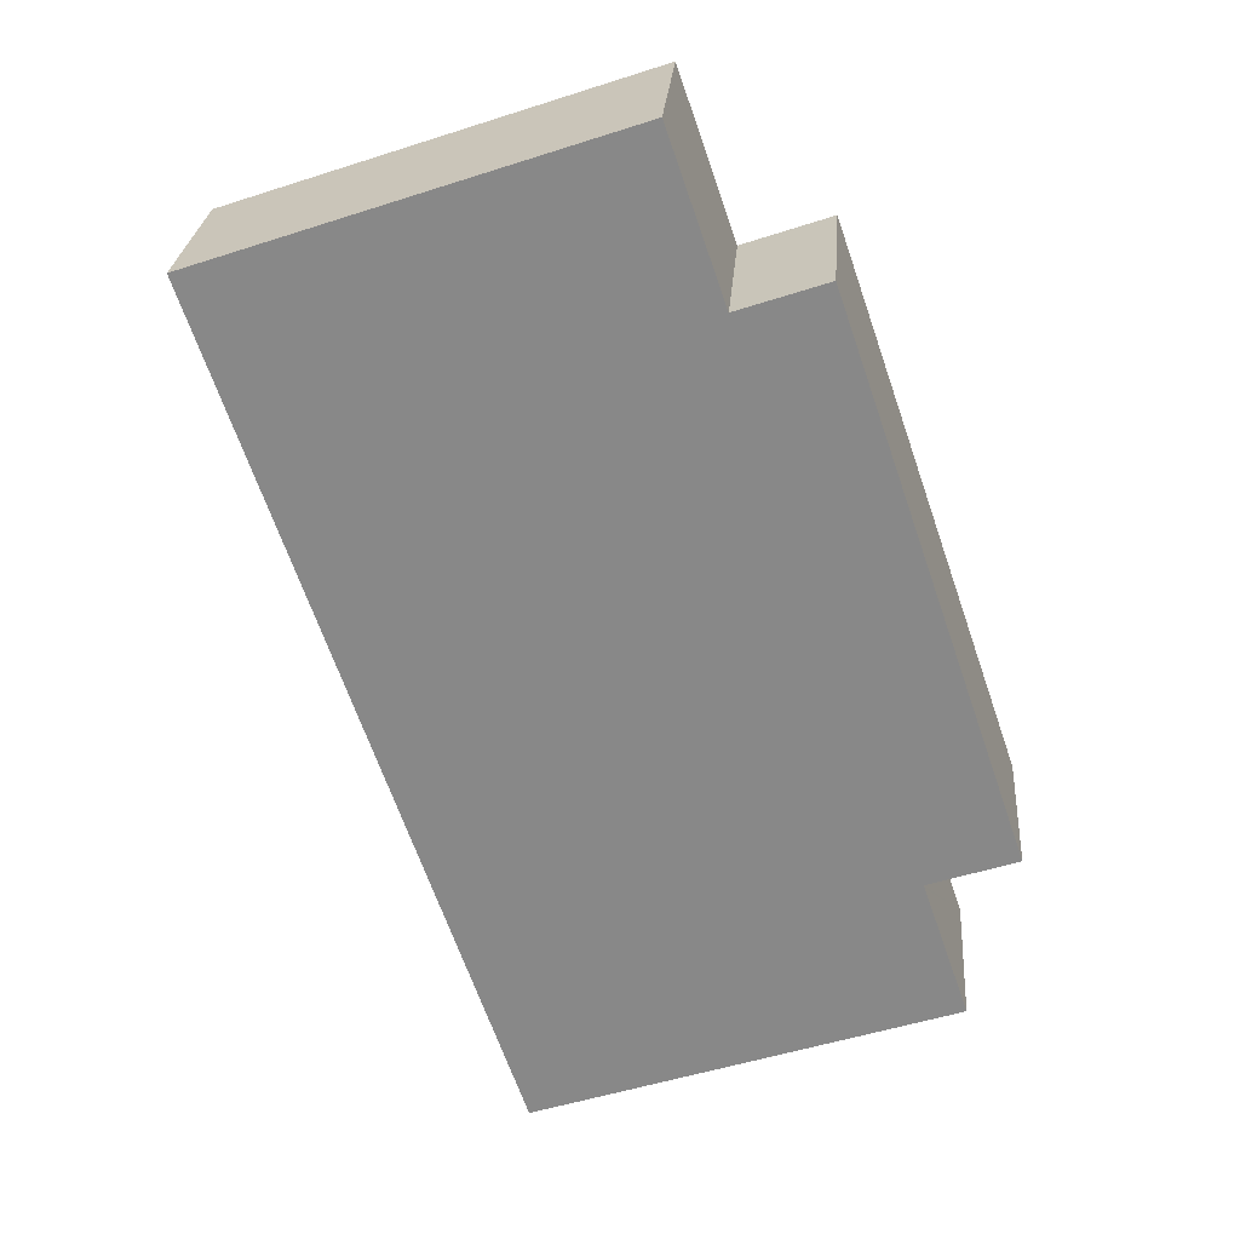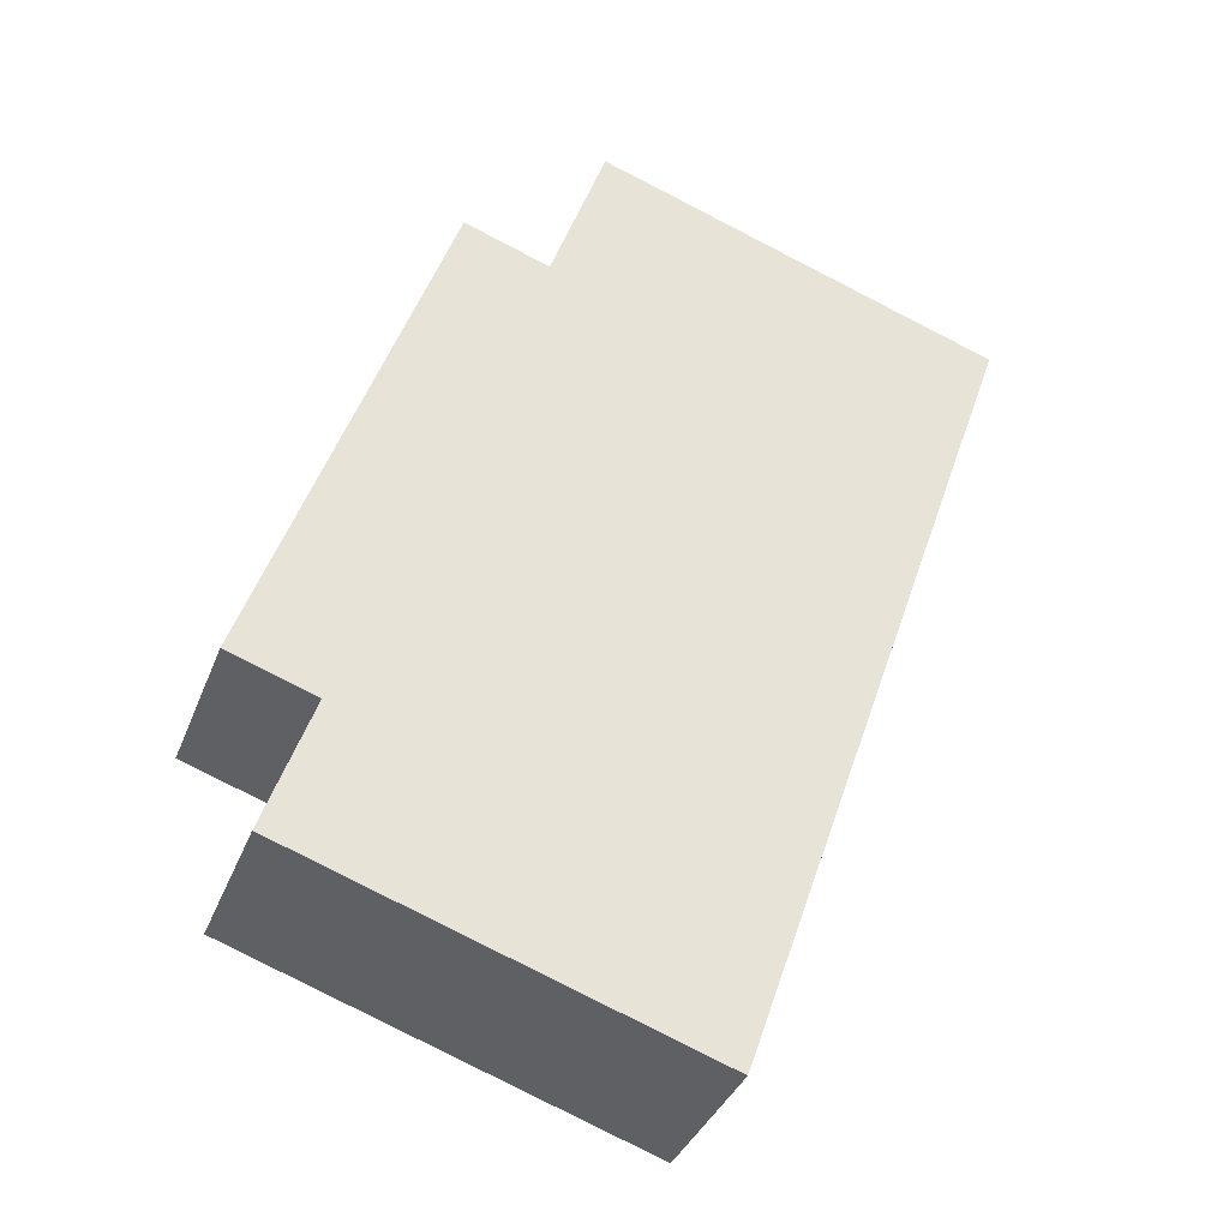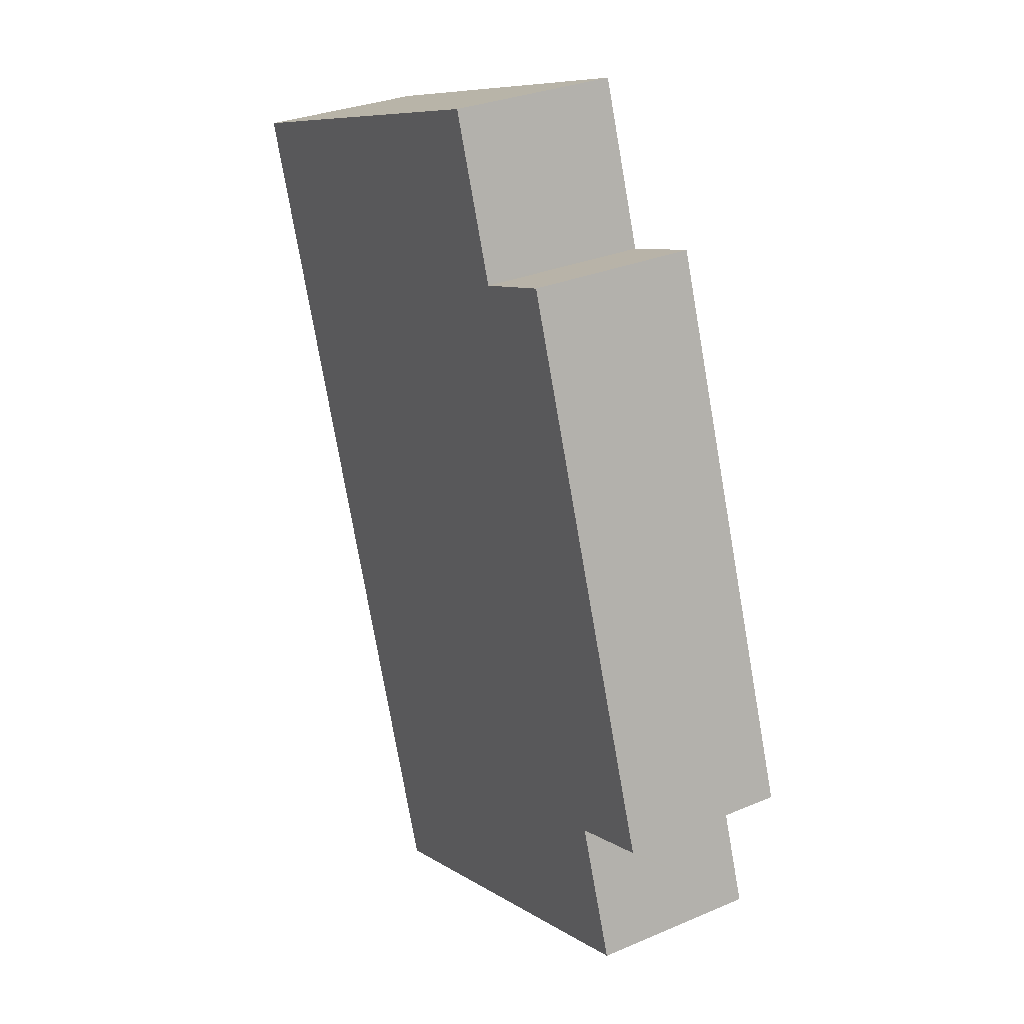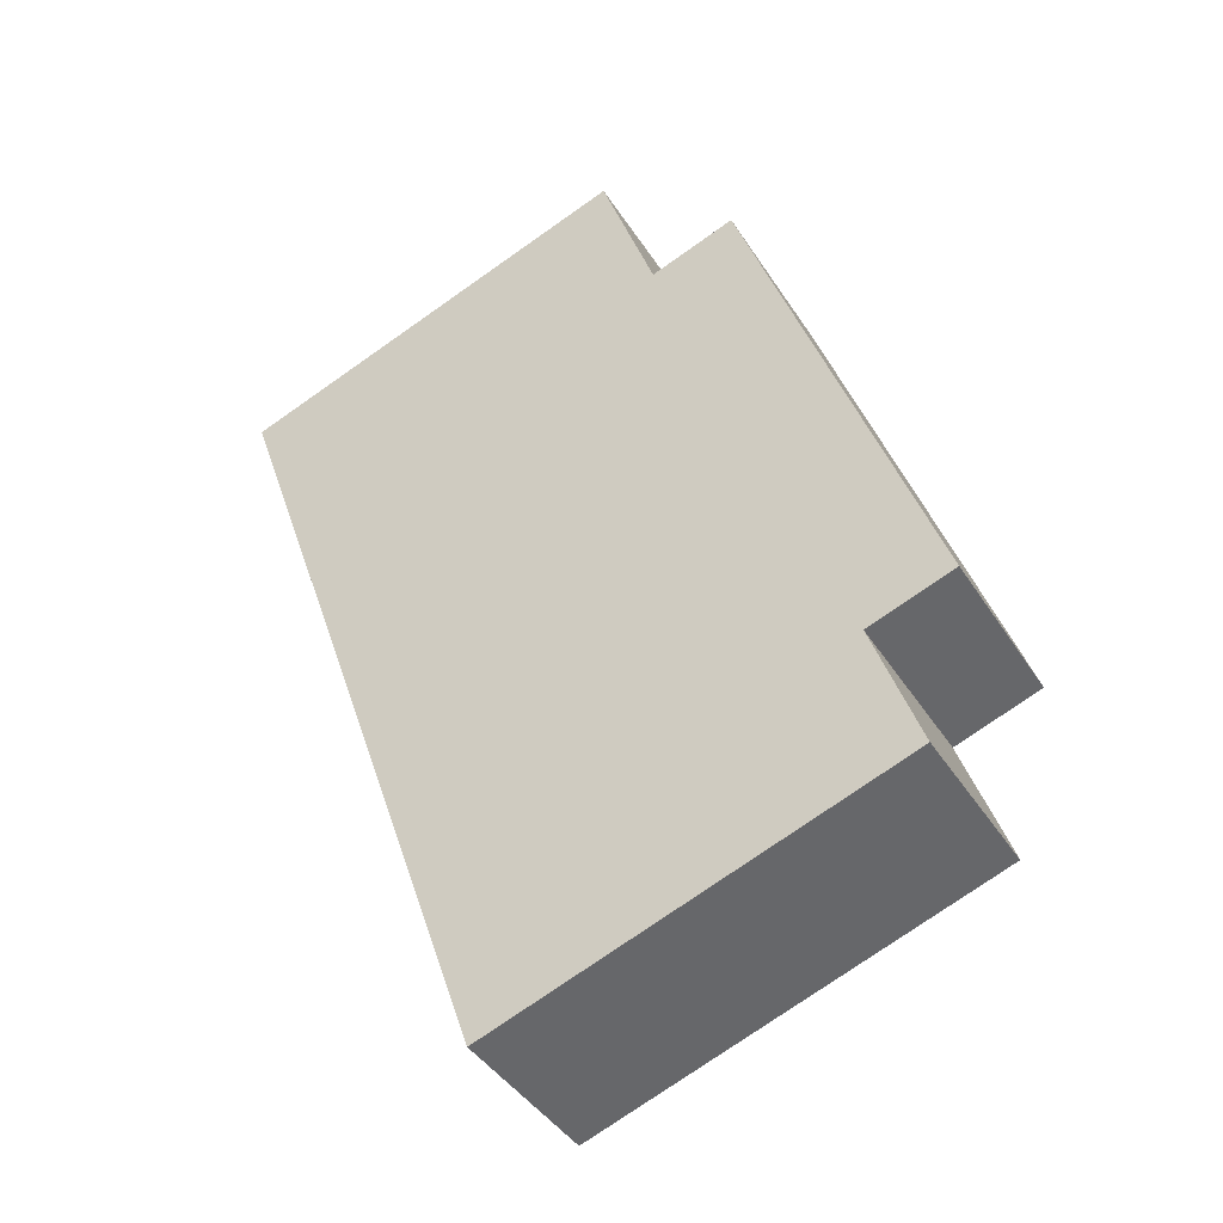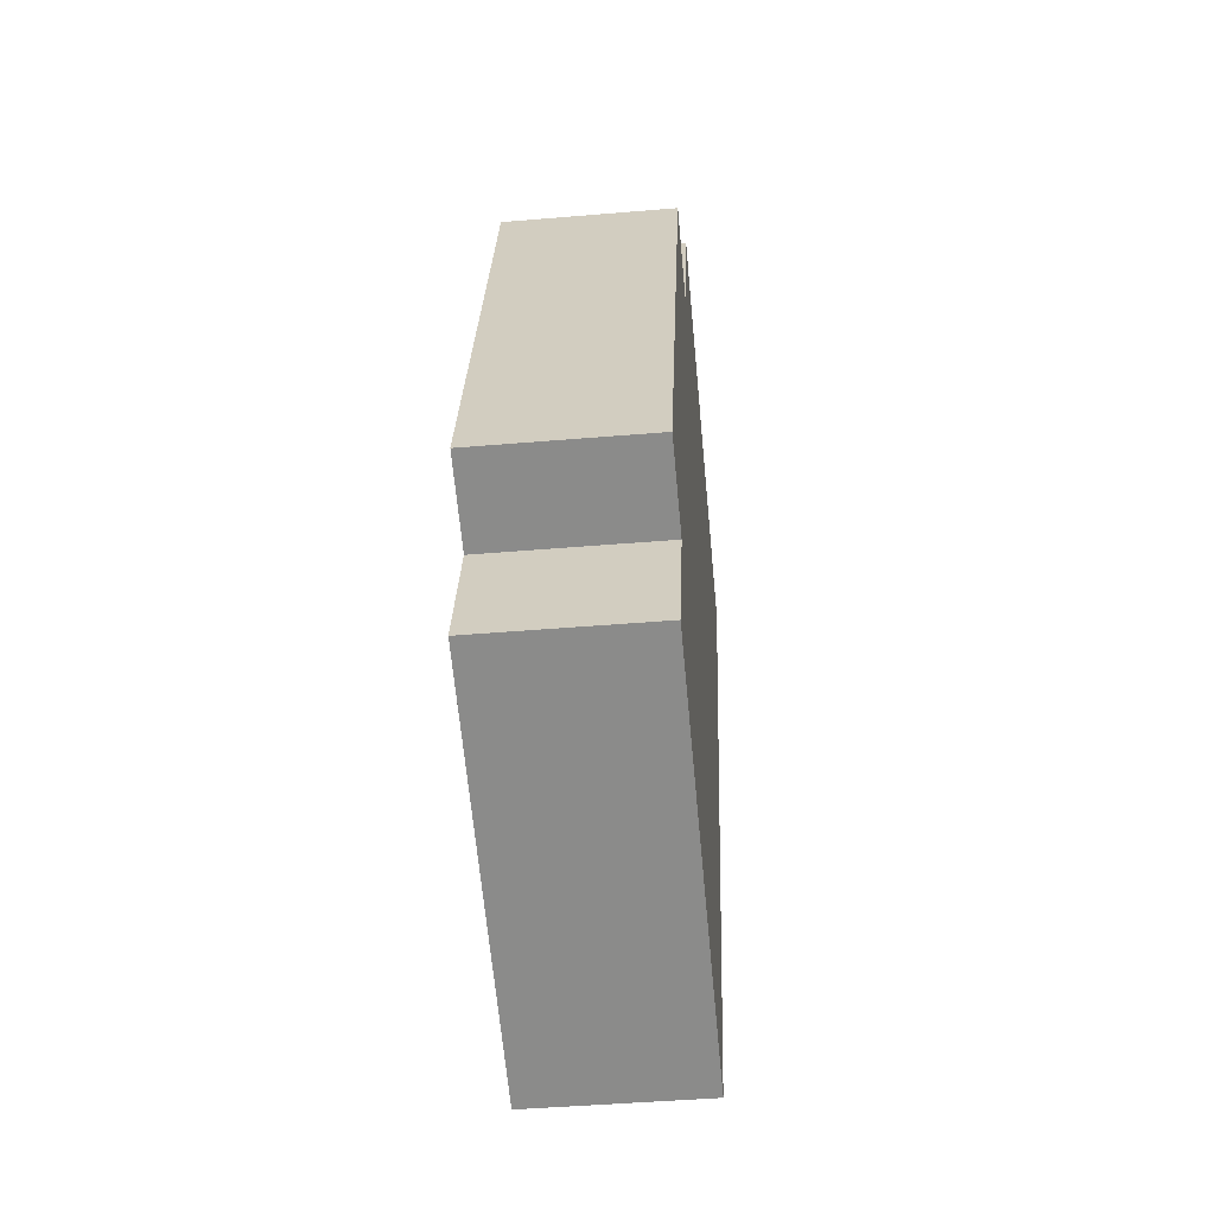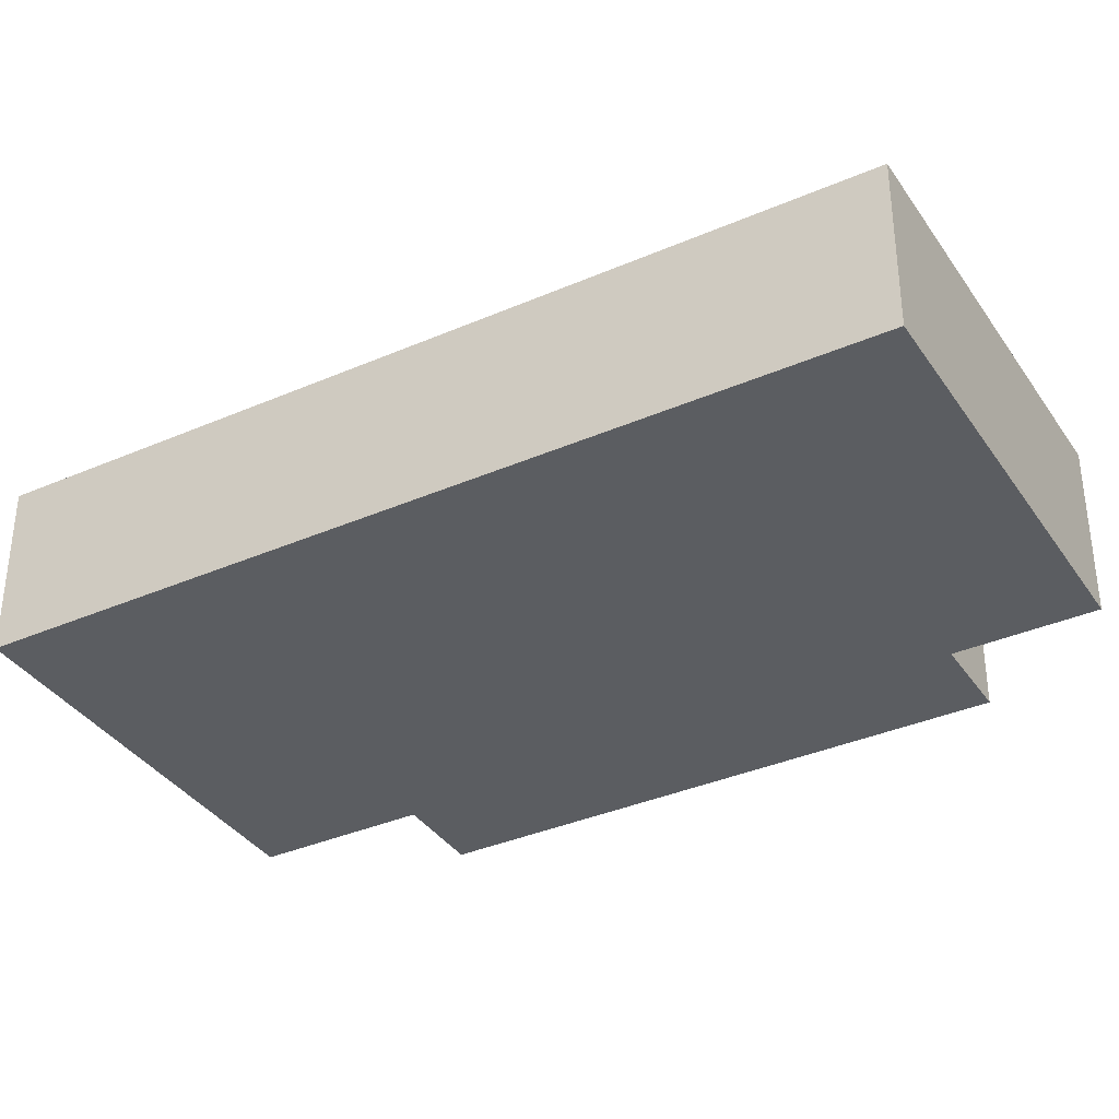
<metadata>
{"format":"obj","ext":"obj","renderer":"f3d","projection":"perspective","resolution":1024,"background":"white","views":[{"elev":26.5,"azim":-175.4,"up":"+Z"},{"elev":-36.3,"azim":-19.6,"up":"+Z"},{"elev":30.1,"azim":-121.7,"up":"+Z"},{"elev":-42.0,"azim":-150.1,"up":"+Z"},{"elev":-45.0,"azim":-84.4,"up":"+Z"},{"elev":-36.2,"azim":138.6,"up":"+Y"}]}
</metadata>
<code>
v  6.215 5.754 18.05
v  2.788 5.754 -0.96
v  0 5.754 3.523e-16
v  2.883 5.754 -0.993
v  16.49 5.754 -5.785
v  9.092 5.754 17.05
v  22.76 5.754 12.44
v  8.998 5.754 17.08
v  9.121 5.754 17.13
v  10.95 5.754 22.44
v  24.59 5.754 17.75
v  2.85 5.754 -1.09
v  14.98 5.754 -10.17
v  1.339 5.754 -5.479
v  14.98 6.23e-16 -10.17
v  1.339 3.355e-16 -5.479
v  2.883 6.08e-17 -0.993
v  0 0 0
v  2.788 5.878e-17 -0.96
v  2.85 6.674e-17 -1.09
v  6.215 -1.105e-15 18.05
v  9.092 -1.044e-15 17.05
v  10.95 -1.374e-15 22.44
v  9.121 -1.049e-15 17.13
v  8.998 -1.046e-15 17.08
v  24.59 -1.087e-15 17.75
v  22.76 -7.615e-16 12.44
v  16.49 3.542e-16 -5.785
g defaultobject
f 1 2 3
f 2 1 4
f 4 1 5
f 5 1 6
f 5 6 7
f 6 1 8
f 7 6 9
f 7 9 10
f 7 10 11
f 12 13 14
f 13 12 5
f 5 12 4
f 15 14 13
f 14 15 16
f 17 2 4
f 2 17 3
f 3 17 18
f 18 17 19
f 16 12 14
f 12 16 4
f 4 16 17
f 17 16 20
f 18 1 3
f 1 18 21
f 22 9 6
f 9 22 10
f 10 22 23
f 23 22 24
f 21 8 1
f 8 21 6
f 6 21 22
f 22 21 25
f 23 11 10
f 11 23 26
f 26 7 11
f 7 26 27
f 7 27 5
f 5 27 28
f 5 28 13
f 13 28 15
f 18 25 21
f 25 18 19
f 25 19 22
f 24 26 23
f 26 24 22
f 26 22 19
f 26 19 17
f 26 17 20
f 26 20 16
f 26 16 27
f 27 16 15
f 27 15 28

</code>
